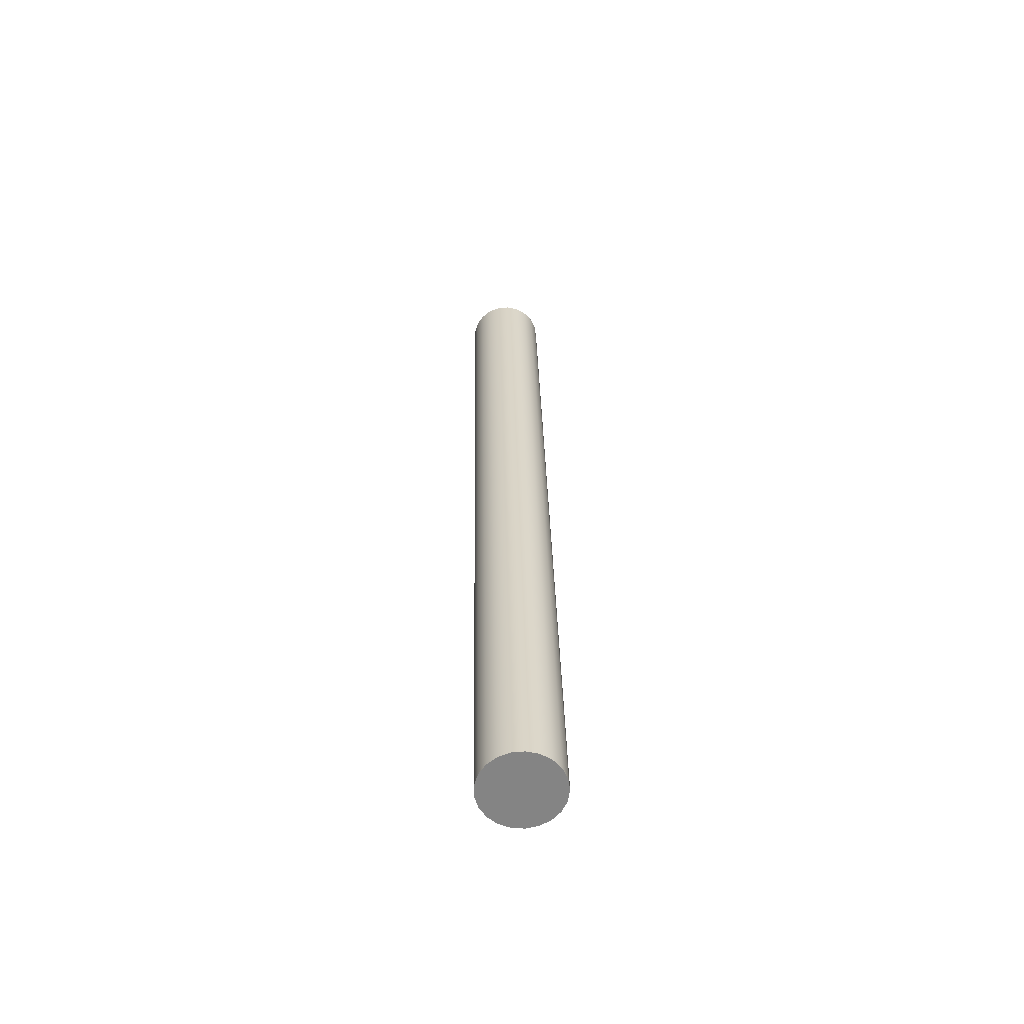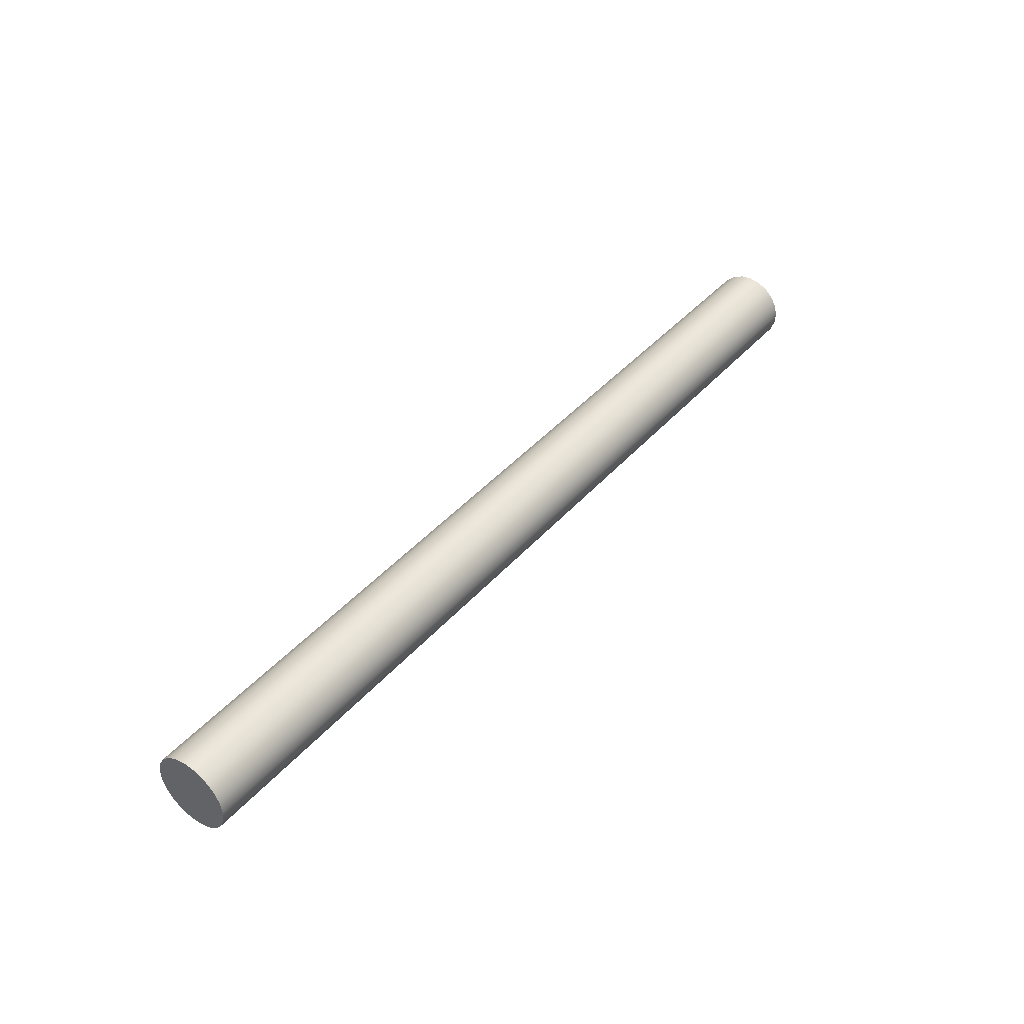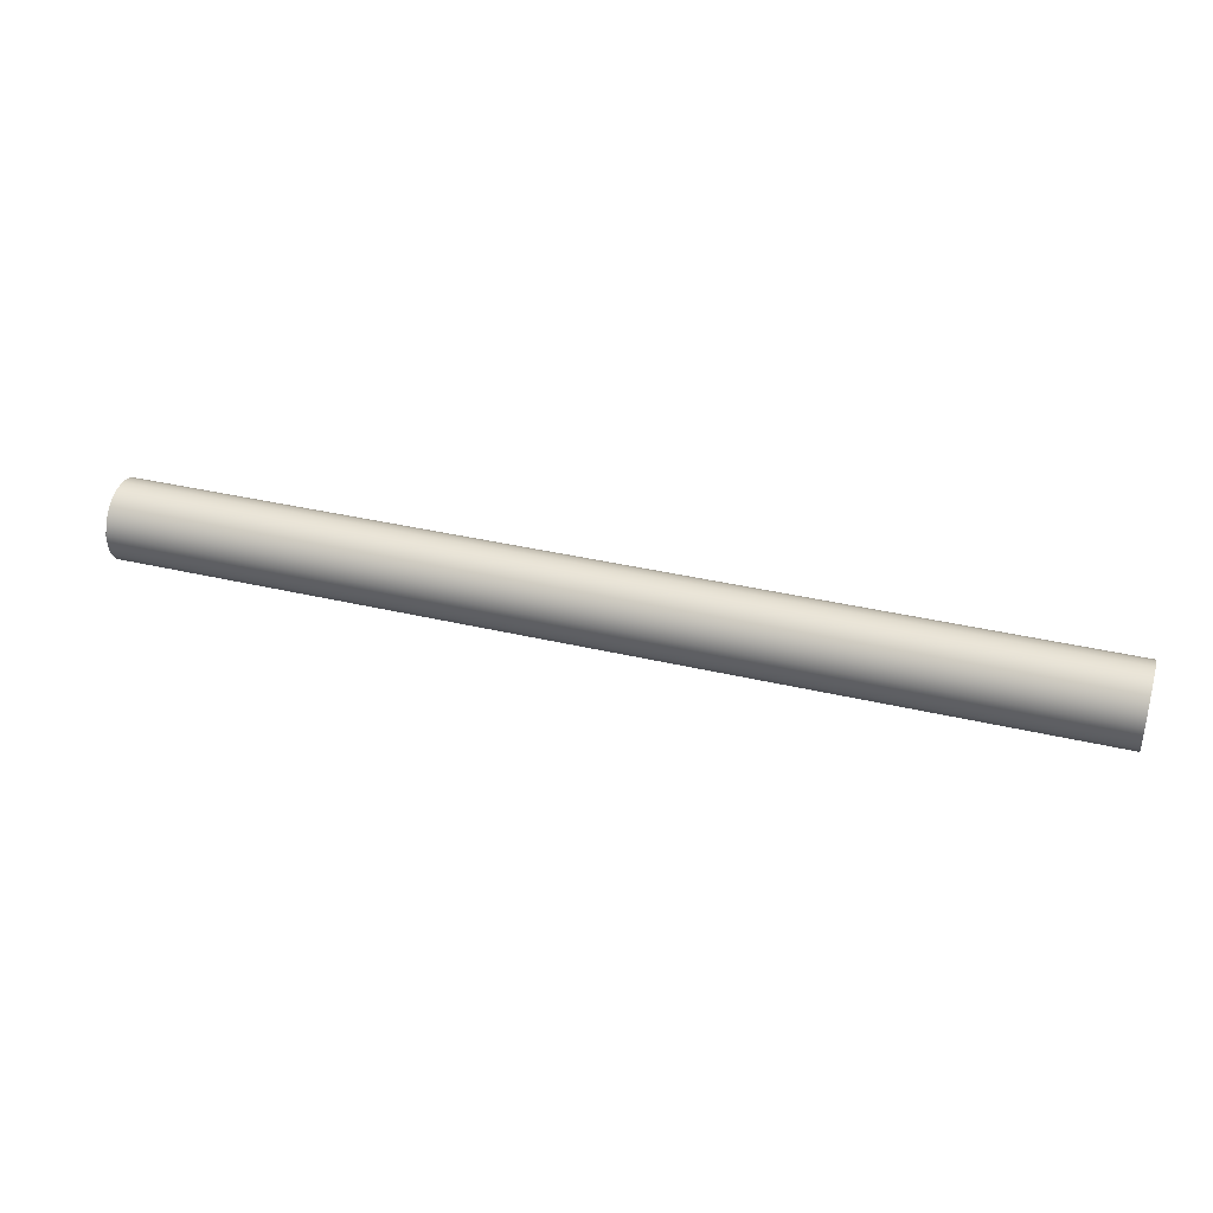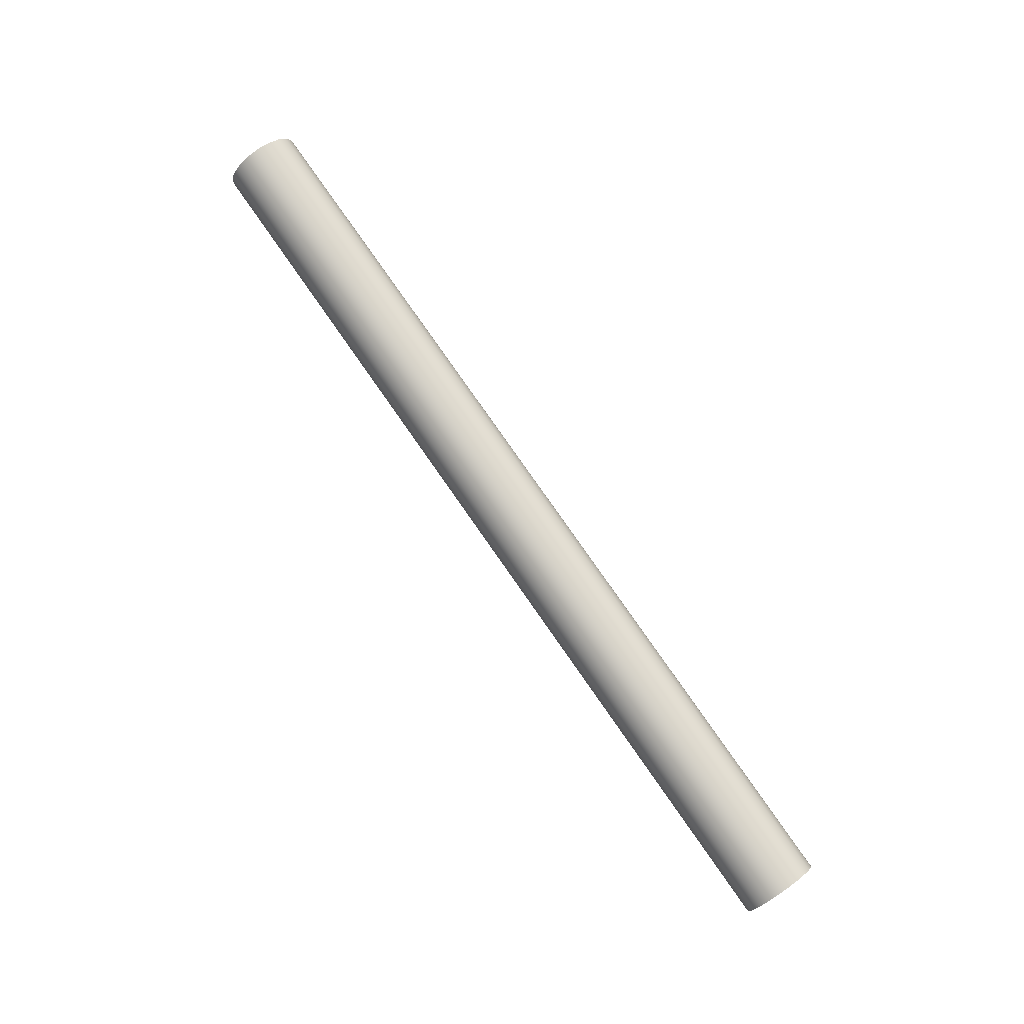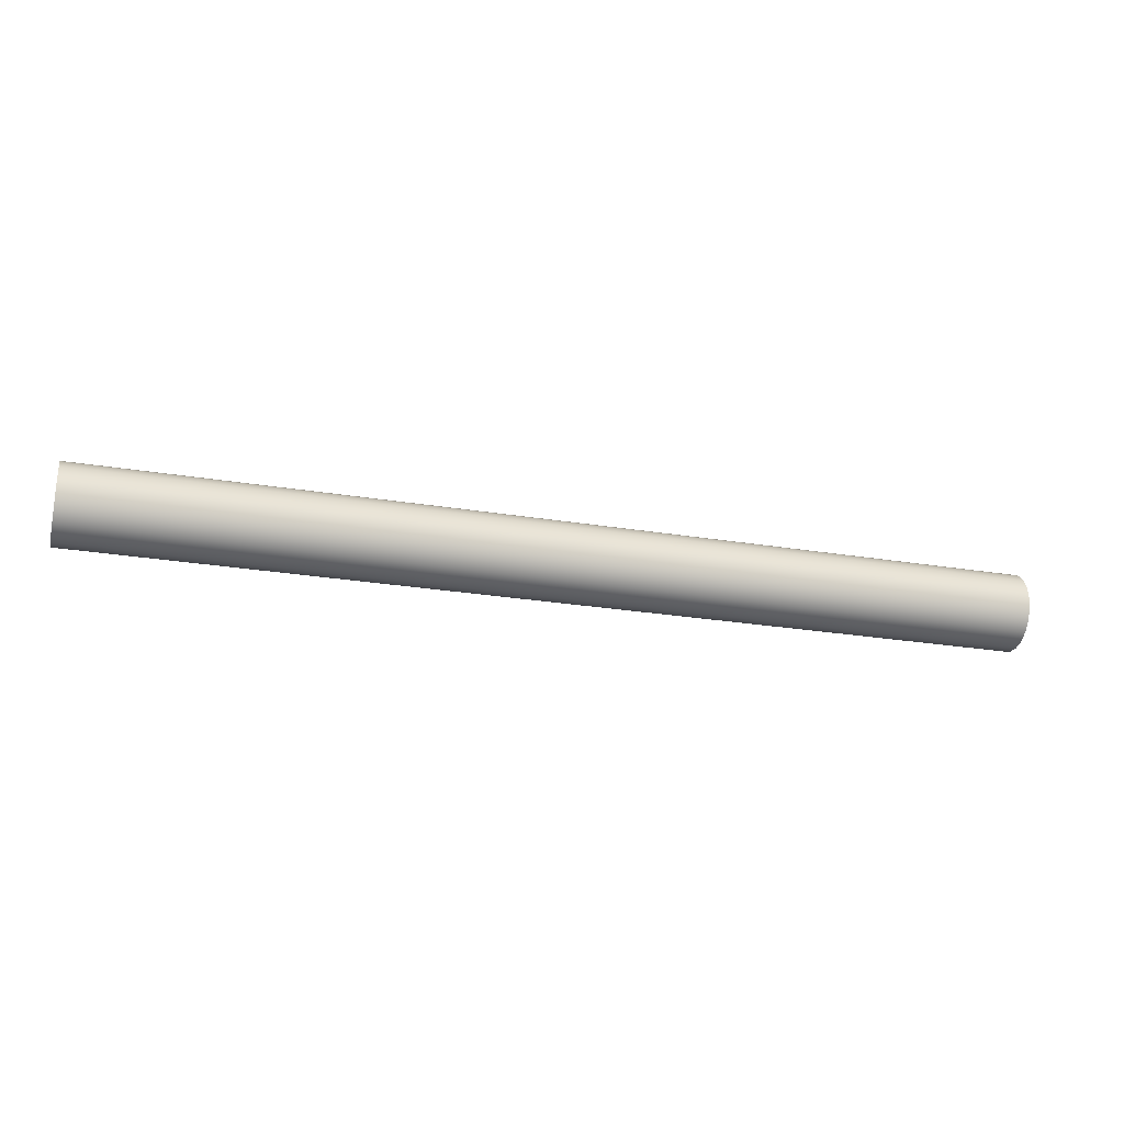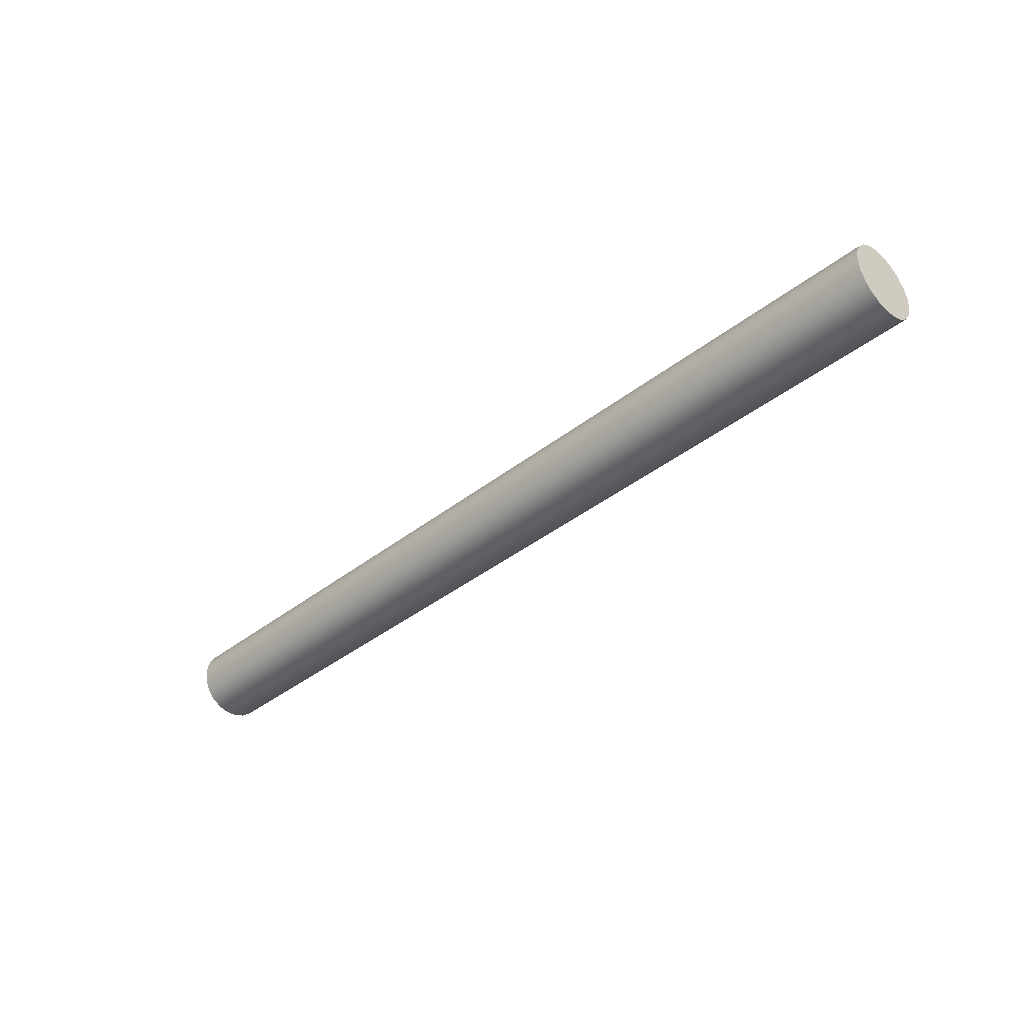
<metadata>
{"format":"obj","ext":"obj","renderer":"f3d","projection":"perspective","resolution":1024,"background":"white","views":[{"elev":28.7,"azim":-91.0,"up":"+Y"},{"elev":41.7,"azim":127.2,"up":"+Z"},{"elev":36.6,"azim":-162.9,"up":"+Y"},{"elev":79.9,"azim":-125.0,"up":"+Y"},{"elev":-25.1,"azim":-15.1,"up":"+Y"},{"elev":-38.6,"azim":44.8,"up":"+Y"}]}
</metadata>
<code>
v 6 0.02139 24.88
v 6 0.09508 24.87
v 6 0.1622 24.84
v 6 0.2168 24.79
v 6 0.2541 24.72
v 6 0.2707 24.65
v 6 0.2651 24.58
v 6 0.2379 24.51
v 6 0.1914 24.45
v 6 0.1299 24.41
v 6 0.05865 24.39
v 6 -0.01587 24.39
v 6 -0.08708 24.41
v 6 -0.1487 24.45
v 6 -0.1951 24.51
v 6 -0.2223 24.58
v 6 -0.2279 24.65
v 6 -0.2113 24.72
v 6 -0.1741 24.79
v 6 -0.1194 24.84
v 6 -0.0523 24.87
v 0 0.02139 24.88
v 0 -0.0523 24.87
v 0 -0.1194 24.84
v 0 -0.1741 24.79
v 0 -0.2113 24.72
v 0 -0.2279 24.65
v 0 -0.2223 24.58
v 0 -0.1951 24.51
v 0 -0.1487 24.45
v 0 -0.08708 24.41
v 0 -0.01587 24.39
v 0 0.05865 24.39
v 0 0.1299 24.41
v 0 0.1914 24.45
v 0 0.2379 24.51
v 0 0.2651 24.58
v 0 0.2707 24.65
v 0 0.2541 24.72
v 0 0.2168 24.79
v 0 0.1622 24.84
v 0 0.09508 24.87
v 0 0.02139 24.88
v 6 0.02139 24.88
v 6 0.02139 24.88
v 6 -0.0523 24.87
v 6 -0.1194 24.84
v 6 -0.1741 24.79
v 6 -0.2113 24.72
v 6 -0.2279 24.65
v 6 -0.2223 24.58
v 6 -0.1951 24.51
v 6 -0.1487 24.45
v 6 -0.08708 24.41
v 6 -0.01587 24.39
v 6 0.05865 24.39
v 6 0.1299 24.41
v 6 0.1914 24.45
v 6 0.2379 24.51
v 6 0.2651 24.58
v 6 0.2707 24.65
v 6 0.2541 24.72
v 6 0.2168 24.79
v 6 0.1622 24.84
v 6 0.09508 24.87
v 0 0.02139 24.88
v 0 0.09508 24.87
v 0 0.1622 24.84
v 0 0.2168 24.79
v 0 0.2541 24.72
v 0 0.2707 24.65
v 0 0.2651 24.58
v 0 0.2379 24.51
v 0 0.1914 24.45
v 0 0.1299 24.41
v 0 0.05865 24.39
v 0 -0.01587 24.39
v 0 -0.08708 24.41
v 0 -0.1487 24.45
v 0 -0.1951 24.51
v 0 -0.2223 24.58
v 0 -0.2279 24.65
v 0 -0.2113 24.72
v 0 -0.1741 24.79
v 0 -0.1194 24.84
v 0 -0.0523 24.87
f 2 42 1
f 1 42 43
f 44 22 21
f 21 22 23
f 21 23 20
f 20 23 24
f 20 24 19
f 19 24 25
f 19 25 18
f 18 25 26
f 18 26 17
f 17 26 27
f 17 27 16
f 16 27 28
f 16 28 15
f 15 28 29
f 15 29 14
f 14 29 30
f 14 30 13
f 13 30 31
f 13 31 12
f 12 31 32
f 12 32 11
f 11 32 33
f 11 33 10
f 10 33 34
f 10 34 9
f 9 34 35
f 9 35 8
f 8 35 36
f 8 36 7
f 7 36 37
f 7 37 6
f 6 37 38
f 6 38 5
f 5 38 39
f 5 39 4
f 4 39 40
f 4 40 3
f 3 40 41
f 3 41 2
f 2 41 42
f 46 55 45
f 45 55 56
f 45 56 65
f 65 56 57
f 65 57 64
f 64 57 58
f 64 58 63
f 63 58 59
f 63 59 62
f 62 59 60
f 62 60 61
f 55 46 54
f 54 46 47
f 54 47 53
f 53 47 48
f 53 48 52
f 52 48 49
f 52 49 51
f 51 49 50
f 67 76 66
f 66 76 77
f 66 77 86
f 86 77 78
f 86 78 85
f 85 78 79
f 85 79 84
f 84 79 80
f 84 80 83
f 83 80 81
f 83 81 82
f 76 67 75
f 75 67 68
f 75 68 74
f 74 68 69
f 74 69 73
f 73 69 70
f 73 70 72
f 72 70 71

</code>
